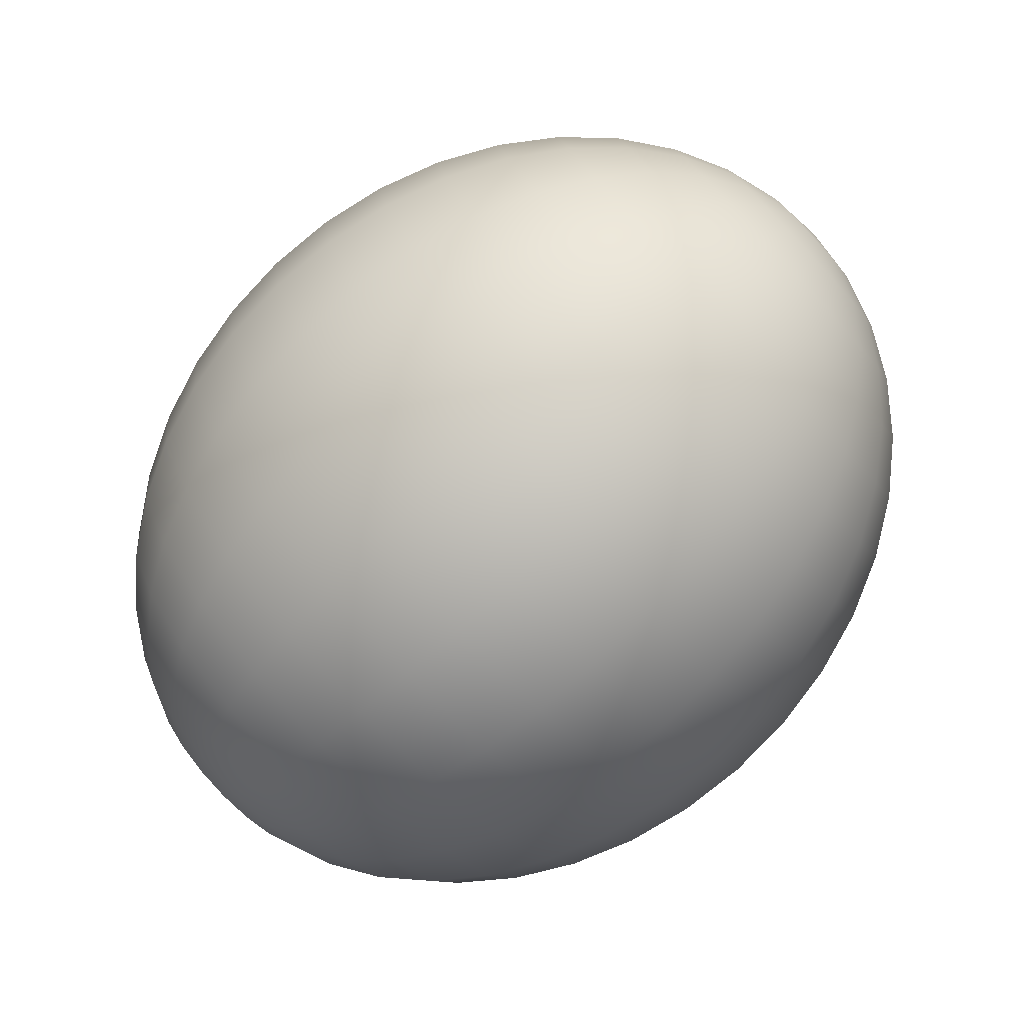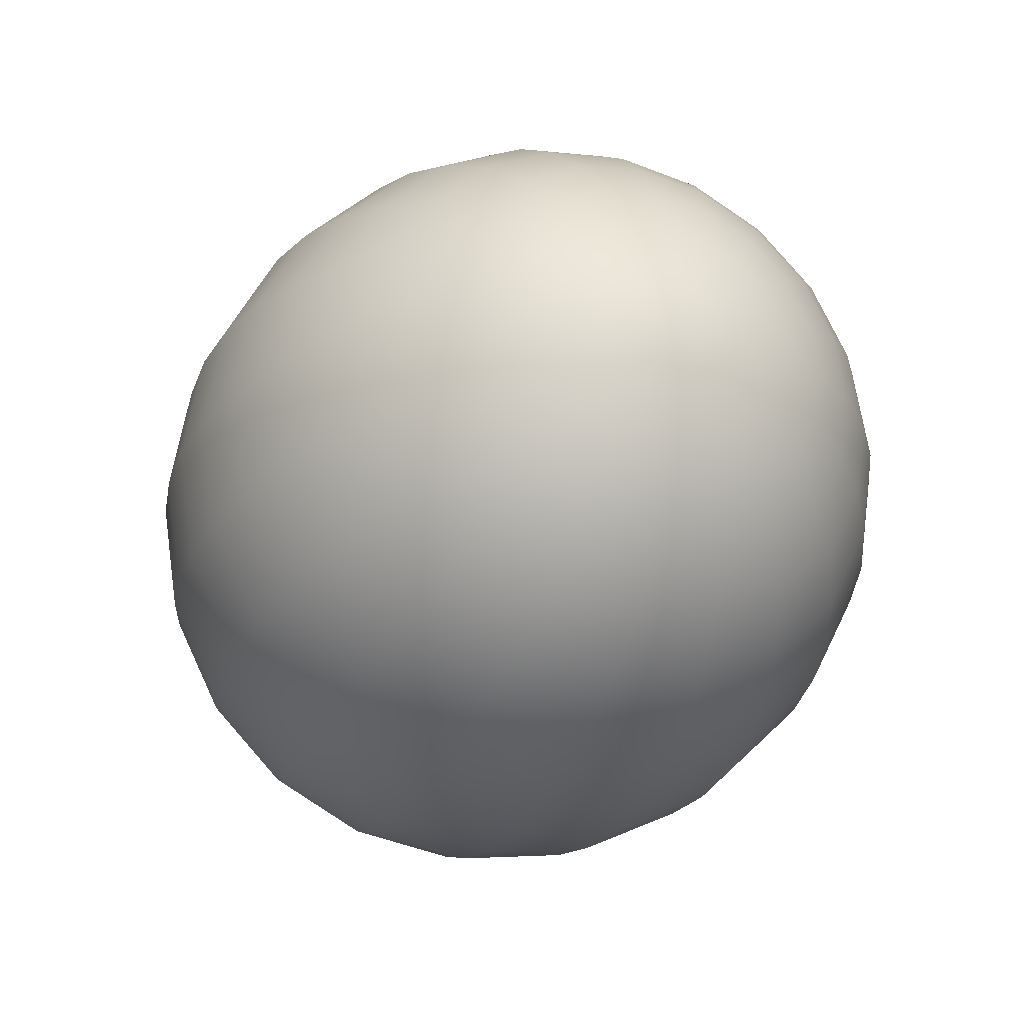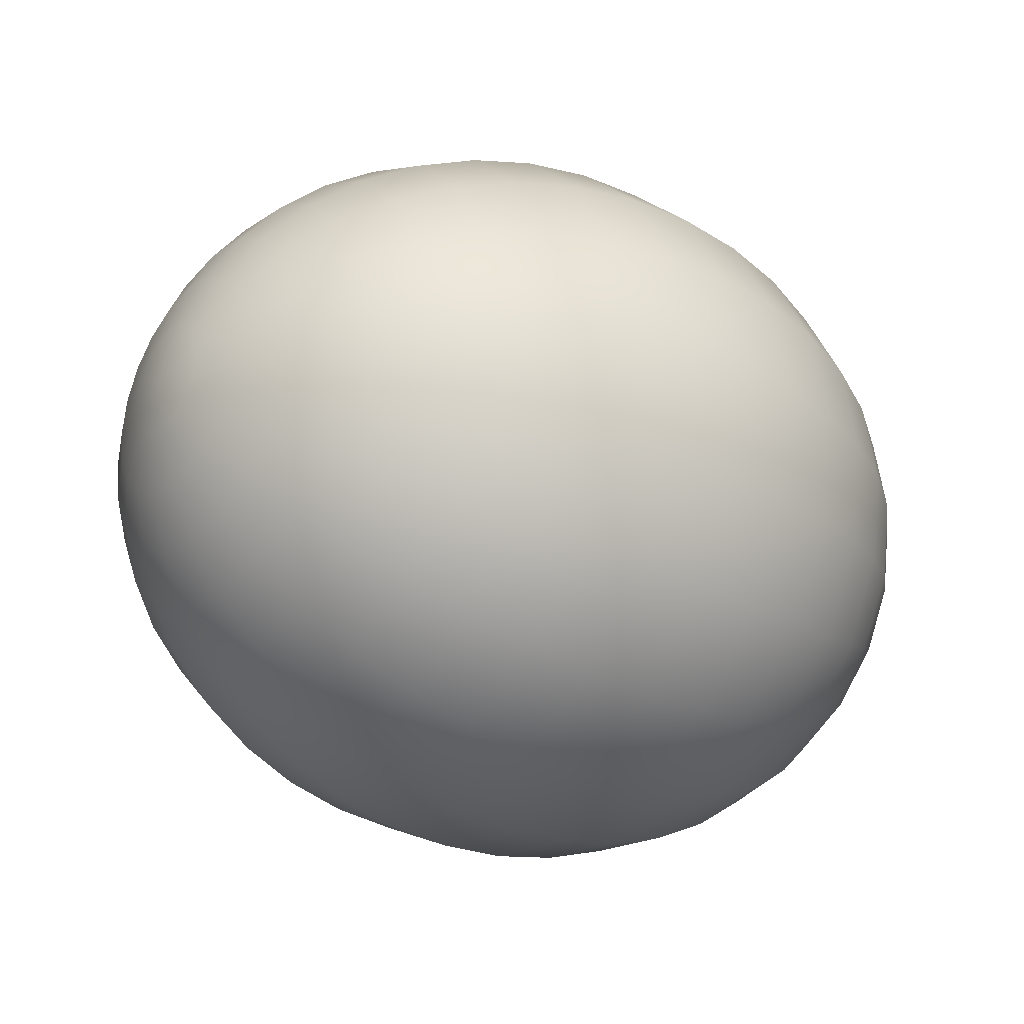
<metadata>
{"format":"obj","ext":"obj","renderer":"f3d","projection":"perspective","resolution":1024,"background":"white","views":[{"elev":-79.7,"azim":-153.6,"up":"+Z"},{"elev":-26.7,"azim":51.9,"up":"+Z"},{"elev":-29.4,"azim":125.5,"up":"+Z"}]}
</metadata>
<code>
g default
v -5.77 1.26 -0.1792
v -5.747 1.339 -0.3409
v -5.71 1.462 -0.4693
v -5.664 1.617 -0.5517
v -5.613 1.789 -0.58
v -5.561 1.961 -0.5517
v -5.515 2.116 -0.4693
v -5.479 2.239 -0.3409
v -5.455 2.318 -0.1792
v -5.447 2.345 0
v -5.455 2.318 0.1792
v -5.479 2.239 0.3409
v -5.515 2.116 0.4693
v -5.561 1.961 0.5517
v -5.613 1.789 0.58
v -5.664 1.617 0.5517
v -5.71 1.462 0.4693
v -5.747 1.339 0.3409
v -5.77 1.26 0.1792
v -5.778 1.233 -0
v -6.079 0.791 -0.3541
v -6.033 0.947 -0.6735
v -5.961 1.19 -0.927
v -5.869 1.496 -1.09
v -5.768 1.835 -1.146
v -5.667 2.175 -1.09
v -5.576 2.481 -0.927
v -5.503 2.724 -0.6735
v -5.457 2.88 -0.3541
v -5.441 2.933 0
v -5.457 2.88 0.3541
v -5.503 2.724 0.6735
v -5.576 2.481 0.927
v -5.667 2.175 1.09
v -5.768 1.835 1.146
v -5.869 1.496 1.09
v -5.961 1.19 0.927
v -6.033 0.947 0.6735
v -6.079 0.791 0.3541
v -6.095 0.7373 -0
v -6.48 0.3771 -0.5202
v -6.412 0.6062 -0.9894
v -6.306 0.9631 -1.362
v -6.172 1.413 -1.601
v -6.023 1.911 -1.683
v -5.874 2.41 -1.601
v -5.74 2.859 -1.362
v -5.634 3.216 -0.9894
v -5.565 3.445 -0.5202
v -5.542 3.524 0
v -5.565 3.445 0.5202
v -5.634 3.216 0.9894
v -5.74 2.859 1.362
v -5.874 2.41 1.601
v -6.023 1.911 1.683
v -6.172 1.413 1.601
v -6.306 0.9631 1.362
v -6.412 0.6062 0.9894
v -6.48 0.3771 0.5202
v -6.504 0.2981 -0
v -6.963 0.02866 -0.6735
v -6.875 0.3253 -1.281
v -6.737 0.7874 -1.763
v -6.563 1.37 -2.073
v -6.371 2.015 -2.179
v -6.178 2.66 -2.073
v -6.005 3.243 -1.763
v -5.867 3.705 -1.281
v -5.778 4.001 -0.6735
v -5.748 4.104 0
v -5.778 4.001 0.6735
v -5.867 3.705 1.281
v -6.005 3.243 1.763
v -6.178 2.66 2.073
v -6.371 2.015 2.179
v -6.563 1.37 2.073
v -6.737 0.7874 1.763
v -6.875 0.3253 1.281
v -6.963 0.02866 0.6735
v -6.993 -0.07356 -0
v -7.516 -0.2457 -0.8102
v -7.409 0.1112 -1.541
v -7.243 0.6671 -2.121
v -7.035 1.368 -2.494
v -6.803 2.144 -2.622
v -6.572 2.92 -2.494
v -6.363 3.621 -2.121
v -6.197 4.177 -1.541
v -6.091 4.534 -0.8102
v -6.054 4.656 0
v -6.091 4.534 0.8102
v -6.197 4.177 1.541
v -6.363 3.621 2.121
v -6.572 2.92 2.494
v -6.803 2.144 2.622
v -7.035 1.368 2.494
v -7.243 0.6671 2.121
v -7.409 0.1112 1.541
v -7.516 -0.2457 0.8102
v -7.552 -0.3686 -0
v -8.125 -0.4391 -0.927
v -8.003 -0.03078 -1.763
v -7.813 0.6052 -2.427
v -7.574 1.407 -2.853
v -7.309 2.295 -3
v -7.044 3.183 -2.853
v -6.806 3.985 -2.427
v -6.616 4.621 -1.763
v -6.494 5.029 -0.927
v -6.452 5.17 0
v -6.494 5.029 0.927
v -6.616 4.621 1.763
v -6.806 3.985 2.427
v -7.044 3.183 2.853
v -7.309 2.295 3
v -7.574 1.407 2.853
v -7.813 0.6052 2.427
v -8.003 -0.03078 1.763
v -8.125 -0.4391 0.927
v -8.166 -0.5798 -0
v -8.775 -0.5469 -1.021
v -8.641 -0.09722 -1.942
v -8.432 0.6032 -2.673
v -8.169 1.486 -3.142
v -7.877 2.464 -3.304
v -7.585 3.442 -3.142
v -7.322 4.325 -2.673
v -7.113 5.025 -1.942
v -6.979 5.475 -1.021
v -6.933 5.63 0
v -6.979 5.475 1.021
v -7.113 5.025 1.942
v -7.322 4.325 2.673
v -7.585 3.442 3.142
v -7.877 2.464 3.304
v -8.169 1.486 3.142
v -8.432 0.6032 2.673
v -8.641 -0.09722 1.942
v -8.775 -0.5469 1.021
v -8.821 -0.7019 -0
v -9.45 -0.5664 -1.09
v -9.307 -0.08644 -2.073
v -9.084 0.6612 -2.853
v -8.803 1.603 -3.354
v -8.492 2.648 -3.526
v -8.181 3.692 -3.354
v -7.9 4.634 -2.853
v -7.677 5.382 -2.073
v -7.534 5.862 -1.09
v -7.484 6.027 0
v -7.534 5.862 1.09
v -7.677 5.382 2.073
v -7.9 4.634 2.853
v -8.181 3.692 3.354
v -8.492 2.648 3.526
v -8.803 1.603 3.354
v -9.084 0.6612 2.853
v -9.307 -0.08644 2.073
v -9.45 -0.5664 1.09
v -9.5 -0.7318 -0
v -10.13 -0.4972 -1.132
v -9.986 0.001278 -2.153
v -9.755 0.7777 -2.963
v -9.463 1.756 -3.483
v -9.139 2.841 -3.662
v -8.816 3.925 -3.483
v -8.524 4.903 -2.963
v -8.293 5.68 -2.153
v -8.144 6.178 -1.132
v -8.093 6.35 0
v -8.144 6.178 1.132
v -8.293 5.68 2.153
v -8.524 4.903 2.963
v -8.816 3.925 3.483
v -9.139 2.841 3.662
v -9.463 1.756 3.483
v -9.755 0.7777 2.963
v -9.986 0.00128 2.153
v -10.13 -0.4972 1.132
v -10.19 -0.669 -0
v -10.81 -0.3409 -1.146
v -10.66 0.1638 -2.179
v -10.43 0.9499 -3
v -10.13 1.94 -3.526
v -9.803 3.038 -3.708
v -9.476 4.136 -3.526
v -9.18 5.127 -3
v -8.946 5.913 -2.179
v -8.796 6.418 -1.146
v -8.744 6.592 0
v -8.796 6.418 1.146
v -8.946 5.913 2.179
v -9.18 5.127 3
v -9.476 4.136 3.526
v -9.803 3.038 3.708
v -10.13 1.94 3.526
v -10.43 0.9499 3
v -10.66 0.1638 2.179
v -10.81 -0.3409 1.146
v -10.86 -0.5148 -0
v -11.46 -0.1014 -1.132
v -11.31 0.3971 -2.153
v -11.08 1.173 -2.963
v -10.79 2.152 -3.483
v -10.47 3.236 -3.662
v -10.14 4.321 -3.483
v -9.852 5.299 -2.963
v -9.62 6.076 -2.153
v -9.472 6.574 -1.132
v -9.42 6.746 0
v -9.472 6.574 1.132
v -9.62 6.076 2.153
v -9.852 5.299 2.963
v -10.14 4.321 3.483
v -10.47 3.236 3.662
v -10.79 2.152 3.483
v -11.08 1.173 2.963
v -11.31 0.3971 2.153
v -11.46 -0.1014 1.132
v -11.51 -0.2732 -0
v -12.07 0.2154 -1.09
v -11.93 0.6954 -2.073
v -11.71 1.443 -2.853
v -11.43 2.385 -3.354
v -11.11 3.429 -3.526
v -10.8 4.474 -3.354
v -10.52 5.416 -2.853
v -10.3 6.163 -2.073
v -10.16 6.643 -1.09
v -10.11 6.809 0
v -10.16 6.643 1.09
v -10.3 6.163 2.073
v -10.52 5.416 2.853
v -10.8 4.474 3.354
v -11.11 3.429 3.526
v -11.43 2.385 3.354
v -11.71 1.443 2.853
v -11.93 0.6954 2.073
v -12.07 0.2154 1.09
v -12.12 0.05 -0
v -12.63 0.6017 -1.021
v -12.49 1.051 -1.942
v -12.28 1.752 -2.673
v -12.02 2.634 -3.142
v -11.73 3.613 -3.304
v -11.44 4.591 -3.142
v -11.17 5.474 -2.673
v -10.97 6.174 -1.942
v -10.83 6.624 -1.021
v -10.79 6.779 0
v -10.83 6.624 1.021
v -10.97 6.174 1.942
v -11.17 5.474 2.673
v -11.44 4.591 3.142
v -11.73 3.613 3.304
v -12.02 2.634 3.142
v -12.28 1.752 2.673
v -12.49 1.051 1.942
v -12.63 0.6017 1.021
v -12.67 0.4468 -0
v -13.11 1.048 -0.927
v -12.99 1.456 -1.763
v -12.8 2.092 -2.427
v -12.56 2.894 -2.853
v -12.3 3.782 -3
v -12.03 4.67 -2.853
v -11.79 5.472 -2.427
v -11.6 6.108 -1.763
v -11.48 6.516 -0.927
v -11.44 6.657 0
v -11.48 6.516 0.927
v -11.6 6.108 1.763
v -11.79 5.472 2.427
v -12.03 4.67 2.853
v -12.3 3.782 3
v -12.56 2.894 2.853
v -12.8 2.092 2.427
v -12.99 1.456 1.763
v -13.11 1.048 0.927
v -13.15 0.9074 -0
v -13.52 1.543 -0.8102
v -13.41 1.9 -1.541
v -13.24 2.456 -2.121
v -13.03 3.157 -2.494
v -12.8 3.933 -2.622
v -12.57 4.709 -2.494
v -12.36 5.41 -2.121
v -12.2 5.966 -1.541
v -12.09 6.323 -0.8102
v -12.05 6.446 0
v -12.09 6.323 0.8102
v -12.2 5.966 1.541
v -12.36 5.41 2.121
v -12.57 4.709 2.494
v -12.8 3.933 2.622
v -13.03 3.157 2.494
v -13.24 2.456 2.121
v -13.41 1.9 1.541
v -13.52 1.543 0.8102
v -13.55 1.42 -0
v -13.83 2.076 -0.6735
v -13.74 2.372 -1.281
v -13.6 2.834 -1.763
v -13.43 3.417 -2.073
v -13.24 4.062 -2.179
v -13.04 4.707 -2.073
v -12.87 5.29 -1.763
v -12.73 5.752 -1.281
v -12.64 6.048 -0.6735
v -12.61 6.15 0
v -12.64 6.048 0.6735
v -12.73 5.752 1.281
v -12.87 5.29 1.763
v -13.04 4.707 2.073
v -13.24 4.062 2.179
v -13.43 3.417 2.073
v -13.6 2.834 1.763
v -13.74 2.372 1.281
v -13.83 2.076 0.6735
v -13.86 1.973 -0
v -14.04 2.631 -0.5202
v -13.97 2.861 -0.9894
v -13.87 3.217 -1.362
v -13.73 3.667 -1.601
v -13.58 4.166 -1.683
v -13.43 4.664 -1.601
v -13.3 5.114 -1.362
v -13.19 5.471 -0.9894
v -13.13 5.7 -0.5202
v -13.1 5.779 0
v -13.13 5.7 0.5202
v -13.19 5.471 0.9894
v -13.3 5.114 1.362
v -13.43 4.664 1.601
v -13.58 4.166 1.683
v -13.73 3.667 1.601
v -13.87 3.217 1.362
v -13.97 2.861 0.9894
v -14.04 2.631 0.5202
v -14.06 2.552 -0
v -14.15 3.197 -0.3541
v -14.1 3.353 -0.6735
v -14.03 3.596 -0.927
v -13.94 3.902 -1.09
v -13.84 4.242 -1.146
v -13.74 4.581 -1.09
v -13.65 4.887 -0.927
v -13.57 5.13 -0.6735
v -13.53 5.286 -0.3541
v -13.51 5.34 0
v -13.53 5.286 0.3541
v -13.57 5.13 0.6735
v -13.65 4.887 0.927
v -13.74 4.581 1.09
v -13.84 4.242 1.146
v -13.94 3.902 1.09
v -14.03 3.596 0.927
v -14.1 3.353 0.6735
v -14.15 3.197 0.3541
v -14.17 3.144 -0
v -14.15 3.759 -0.1792
v -14.13 3.838 -0.3409
v -14.09 3.961 -0.4693
v -14.04 4.116 -0.5517
v -13.99 4.288 -0.58
v -13.94 4.46 -0.5517
v -13.9 4.615 -0.4693
v -13.86 4.738 -0.3409
v -13.84 4.817 -0.1792
v -13.83 4.844 0
v -13.84 4.817 0.1792
v -13.86 4.738 0.3409
v -13.9 4.615 0.4693
v -13.94 4.46 0.5517
v -13.99 4.288 0.58
v -14.04 4.116 0.5517
v -14.09 3.961 0.4693
v -14.13 3.838 0.3409
v -14.15 3.759 0.1792
v -14.16 3.732 -0
v -5.56 1.773 -0
v -14.05 4.304 -0
g pSphere4
f 1 21 22 2
f 2 22 23 3
f 3 23 24 4
f 4 24 25 5
f 5 25 26 6
f 6 26 27 7
f 7 27 28 8
f 8 28 29 9
f 9 29 30 10
f 10 30 31 11
f 11 31 32 12
f 12 32 33 13
f 13 33 34 14
f 14 34 35 15
f 15 35 36 16
f 16 36 37 17
f 17 37 38 18
f 18 38 39 19
f 19 39 40 20
f 20 40 21 1
f 21 41 42 22
f 22 42 43 23
f 23 43 44 24
f 24 44 45 25
f 25 45 46 26
f 26 46 47 27
f 27 47 48 28
f 28 48 49 29
f 29 49 50 30
f 30 50 51 31
f 31 51 52 32
f 32 52 53 33
f 33 53 54 34
f 34 54 55 35
f 35 55 56 36
f 36 56 57 37
f 37 57 58 38
f 38 58 59 39
f 39 59 60 40
f 40 60 41 21
f 41 61 62 42
f 42 62 63 43
f 43 63 64 44
f 44 64 65 45
f 45 65 66 46
f 46 66 67 47
f 47 67 68 48
f 48 68 69 49
f 49 69 70 50
f 50 70 71 51
f 51 71 72 52
f 52 72 73 53
f 53 73 74 54
f 54 74 75 55
f 55 75 76 56
f 56 76 77 57
f 57 77 78 58
f 58 78 79 59
f 59 79 80 60
f 60 80 61 41
f 61 81 82 62
f 62 82 83 63
f 63 83 84 64
f 64 84 85 65
f 65 85 86 66
f 66 86 87 67
f 67 87 88 68
f 68 88 89 69
f 69 89 90 70
f 70 90 91 71
f 71 91 92 72
f 72 92 93 73
f 73 93 94 74
f 74 94 95 75
f 75 95 96 76
f 76 96 97 77
f 77 97 98 78
f 78 98 99 79
f 79 99 100 80
f 80 100 81 61
f 81 101 102 82
f 82 102 103 83
f 83 103 104 84
f 84 104 105 85
f 85 105 106 86
f 86 106 107 87
f 87 107 108 88
f 88 108 109 89
f 89 109 110 90
f 90 110 111 91
f 91 111 112 92
f 92 112 113 93
f 93 113 114 94
f 94 114 115 95
f 95 115 116 96
f 96 116 117 97
f 97 117 118 98
f 98 118 119 99
f 99 119 120 100
f 100 120 101 81
f 101 121 122 102
f 102 122 123 103
f 103 123 124 104
f 104 124 125 105
f 105 125 126 106
f 106 126 127 107
f 107 127 128 108
f 108 128 129 109
f 109 129 130 110
f 110 130 131 111
f 111 131 132 112
f 112 132 133 113
f 113 133 134 114
f 114 134 135 115
f 115 135 136 116
f 116 136 137 117
f 117 137 138 118
f 118 138 139 119
f 119 139 140 120
f 120 140 121 101
f 121 141 142 122
f 122 142 143 123
f 123 143 144 124
f 124 144 145 125
f 125 145 146 126
f 126 146 147 127
f 127 147 148 128
f 128 148 149 129
f 129 149 150 130
f 130 150 151 131
f 131 151 152 132
f 132 152 153 133
f 133 153 154 134
f 134 154 155 135
f 135 155 156 136
f 136 156 157 137
f 137 157 158 138
f 138 158 159 139
f 139 159 160 140
f 140 160 141 121
f 141 161 162 142
f 142 162 163 143
f 143 163 164 144
f 144 164 165 145
f 145 165 166 146
f 146 166 167 147
f 147 167 168 148
f 148 168 169 149
f 149 169 170 150
f 150 170 171 151
f 151 171 172 152
f 152 172 173 153
f 153 173 174 154
f 154 174 175 155
f 155 175 176 156
f 156 176 177 157
f 157 177 178 158
f 158 178 179 159
f 159 179 180 160
f 160 180 161 141
f 161 181 182 162
f 162 182 183 163
f 163 183 184 164
f 164 184 185 165
f 165 185 186 166
f 166 186 187 167
f 167 187 188 168
f 168 188 189 169
f 169 189 190 170
f 170 190 191 171
f 171 191 192 172
f 172 192 193 173
f 173 193 194 174
f 174 194 195 175
f 175 195 196 176
f 176 196 197 177
f 177 197 198 178
f 178 198 199 179
f 179 199 200 180
f 180 200 181 161
f 181 201 202 182
f 182 202 203 183
f 183 203 204 184
f 184 204 205 185
f 185 205 206 186
f 186 206 207 187
f 187 207 208 188
f 188 208 209 189
f 189 209 210 190
f 190 210 211 191
f 191 211 212 192
f 192 212 213 193
f 193 213 214 194
f 194 214 215 195
f 195 215 216 196
f 196 216 217 197
f 197 217 218 198
f 198 218 219 199
f 199 219 220 200
f 200 220 201 181
f 201 221 222 202
f 202 222 223 203
f 203 223 224 204
f 204 224 225 205
f 205 225 226 206
f 206 226 227 207
f 207 227 228 208
f 208 228 229 209
f 209 229 230 210
f 210 230 231 211
f 211 231 232 212
f 212 232 233 213
f 213 233 234 214
f 214 234 235 215
f 215 235 236 216
f 216 236 237 217
f 217 237 238 218
f 218 238 239 219
f 219 239 240 220
f 220 240 221 201
f 221 241 242 222
f 222 242 243 223
f 223 243 244 224
f 224 244 245 225
f 225 245 246 226
f 226 246 247 227
f 227 247 248 228
f 228 248 249 229
f 229 249 250 230
f 230 250 251 231
f 231 251 252 232
f 232 252 253 233
f 233 253 254 234
f 234 254 255 235
f 235 255 256 236
f 236 256 257 237
f 237 257 258 238
f 238 258 259 239
f 239 259 260 240
f 240 260 241 221
f 241 261 262 242
f 242 262 263 243
f 243 263 264 244
f 244 264 265 245
f 245 265 266 246
f 246 266 267 247
f 247 267 268 248
f 248 268 269 249
f 249 269 270 250
f 250 270 271 251
f 251 271 272 252
f 252 272 273 253
f 253 273 274 254
f 254 274 275 255
f 255 275 276 256
f 256 276 277 257
f 257 277 278 258
f 258 278 279 259
f 259 279 280 260
f 260 280 261 241
f 261 281 282 262
f 262 282 283 263
f 263 283 284 264
f 264 284 285 265
f 265 285 286 266
f 266 286 287 267
f 267 287 288 268
f 268 288 289 269
f 269 289 290 270
f 270 290 291 271
f 271 291 292 272
f 272 292 293 273
f 273 293 294 274
f 274 294 295 275
f 275 295 296 276
f 276 296 297 277
f 277 297 298 278
f 278 298 299 279
f 279 299 300 280
f 280 300 281 261
f 281 301 302 282
f 282 302 303 283
f 283 303 304 284
f 284 304 305 285
f 285 305 306 286
f 286 306 307 287
f 287 307 308 288
f 288 308 309 289
f 289 309 310 290
f 290 310 311 291
f 291 311 312 292
f 292 312 313 293
f 293 313 314 294
f 294 314 315 295
f 295 315 316 296
f 296 316 317 297
f 297 317 318 298
f 298 318 319 299
f 299 319 320 300
f 300 320 301 281
f 301 321 322 302
f 302 322 323 303
f 303 323 324 304
f 304 324 325 305
f 305 325 326 306
f 306 326 327 307
f 307 327 328 308
f 308 328 329 309
f 309 329 330 310
f 310 330 331 311
f 311 331 332 312
f 312 332 333 313
f 313 333 334 314
f 314 334 335 315
f 315 335 336 316
f 316 336 337 317
f 317 337 338 318
f 318 338 339 319
f 319 339 340 320
f 320 340 321 301
f 321 341 342 322
f 322 342 343 323
f 323 343 344 324
f 324 344 345 325
f 325 345 346 326
f 326 346 347 327
f 327 347 348 328
f 328 348 349 329
f 329 349 350 330
f 330 350 351 331
f 331 351 352 332
f 332 352 353 333
f 333 353 354 334
f 334 354 355 335
f 335 355 356 336
f 336 356 357 337
f 337 357 358 338
f 338 358 359 339
f 339 359 360 340
f 340 360 341 321
f 341 361 362 342
f 342 362 363 343
f 343 363 364 344
f 344 364 365 345
f 345 365 366 346
f 346 366 367 347
f 347 367 368 348
f 348 368 369 349
f 349 369 370 350
f 350 370 371 351
f 351 371 372 352
f 352 372 373 353
f 353 373 374 354
f 354 374 375 355
f 355 375 376 356
f 356 376 377 357
f 357 377 378 358
f 358 378 379 359
f 359 379 380 360
f 360 380 361 341
f 2 381 1
f 3 381 2
f 4 381 3
f 5 381 4
f 6 381 5
f 7 381 6
f 8 381 7
f 9 381 8
f 10 381 9
f 11 381 10
f 12 381 11
f 13 381 12
f 14 381 13
f 15 381 14
f 16 381 15
f 17 381 16
f 18 381 17
f 19 381 18
f 20 381 19
f 1 381 20
f 361 382 362
f 362 382 363
f 363 382 364
f 364 382 365
f 365 382 366
f 366 382 367
f 367 382 368
f 368 382 369
f 369 382 370
f 370 382 371
f 371 382 372
f 372 382 373
f 373 382 374
f 374 382 375
f 375 382 376
f 376 382 377
f 377 382 378
f 378 382 379
f 379 382 380
f 380 382 361

</code>
